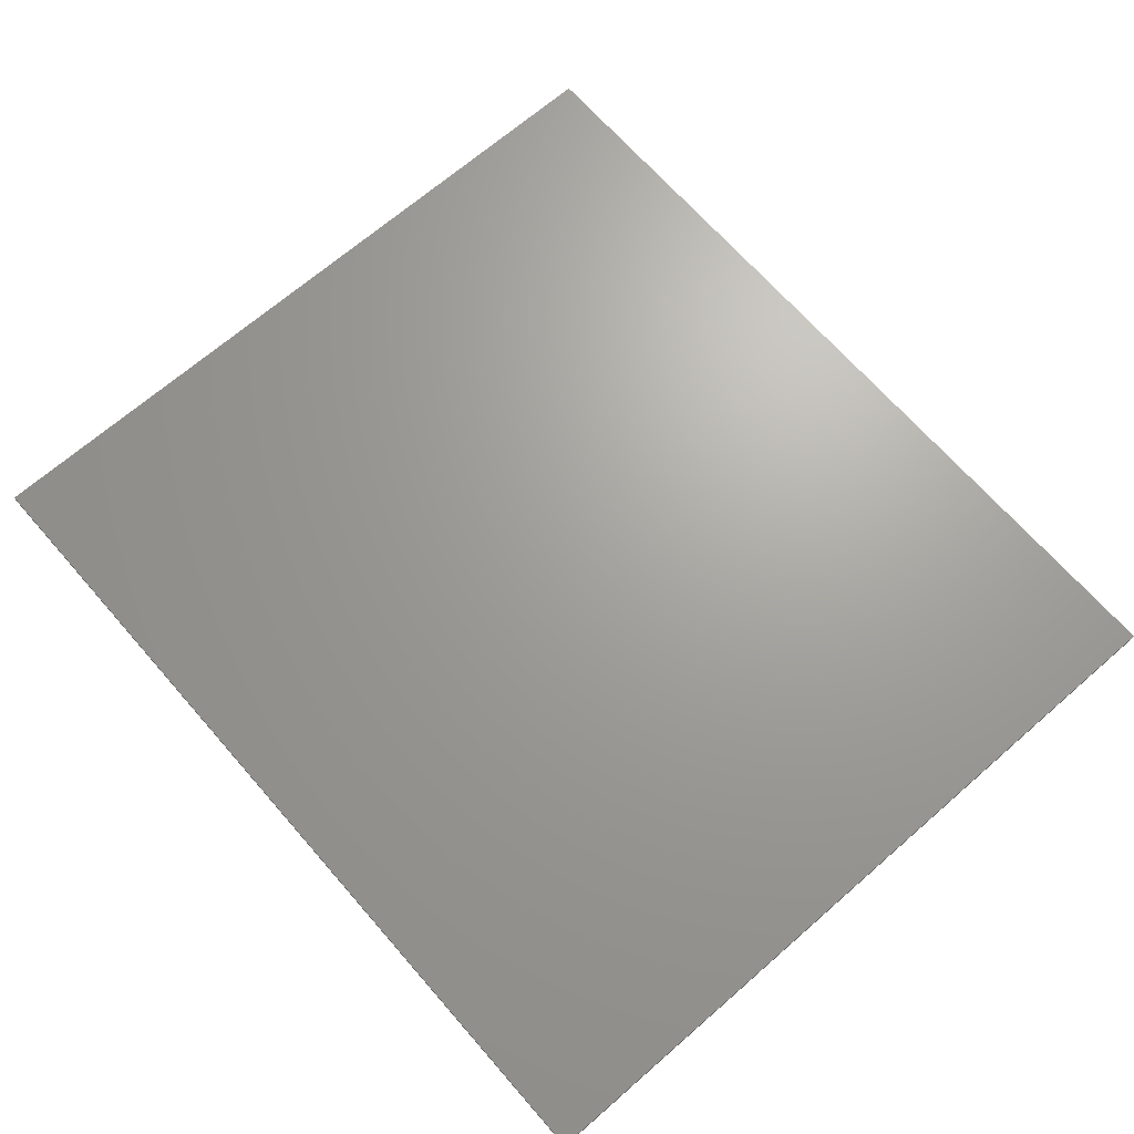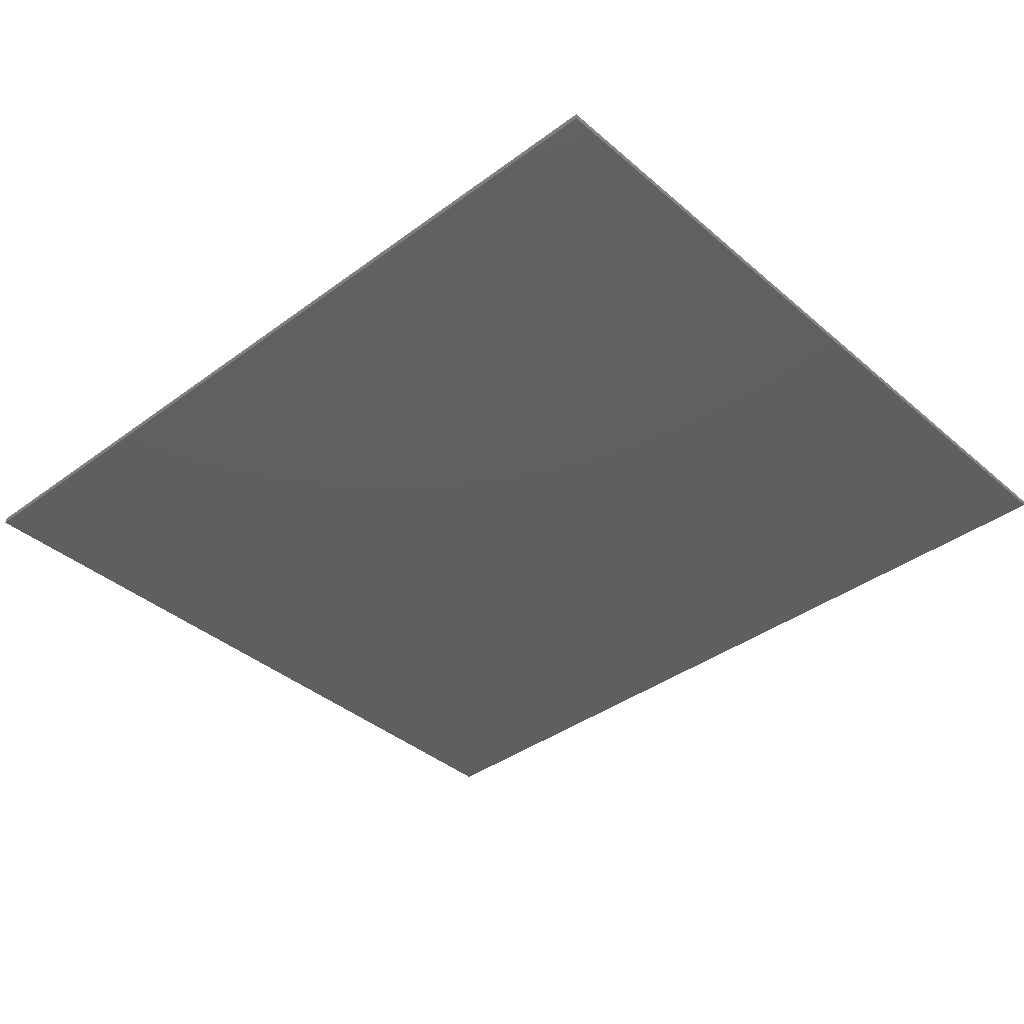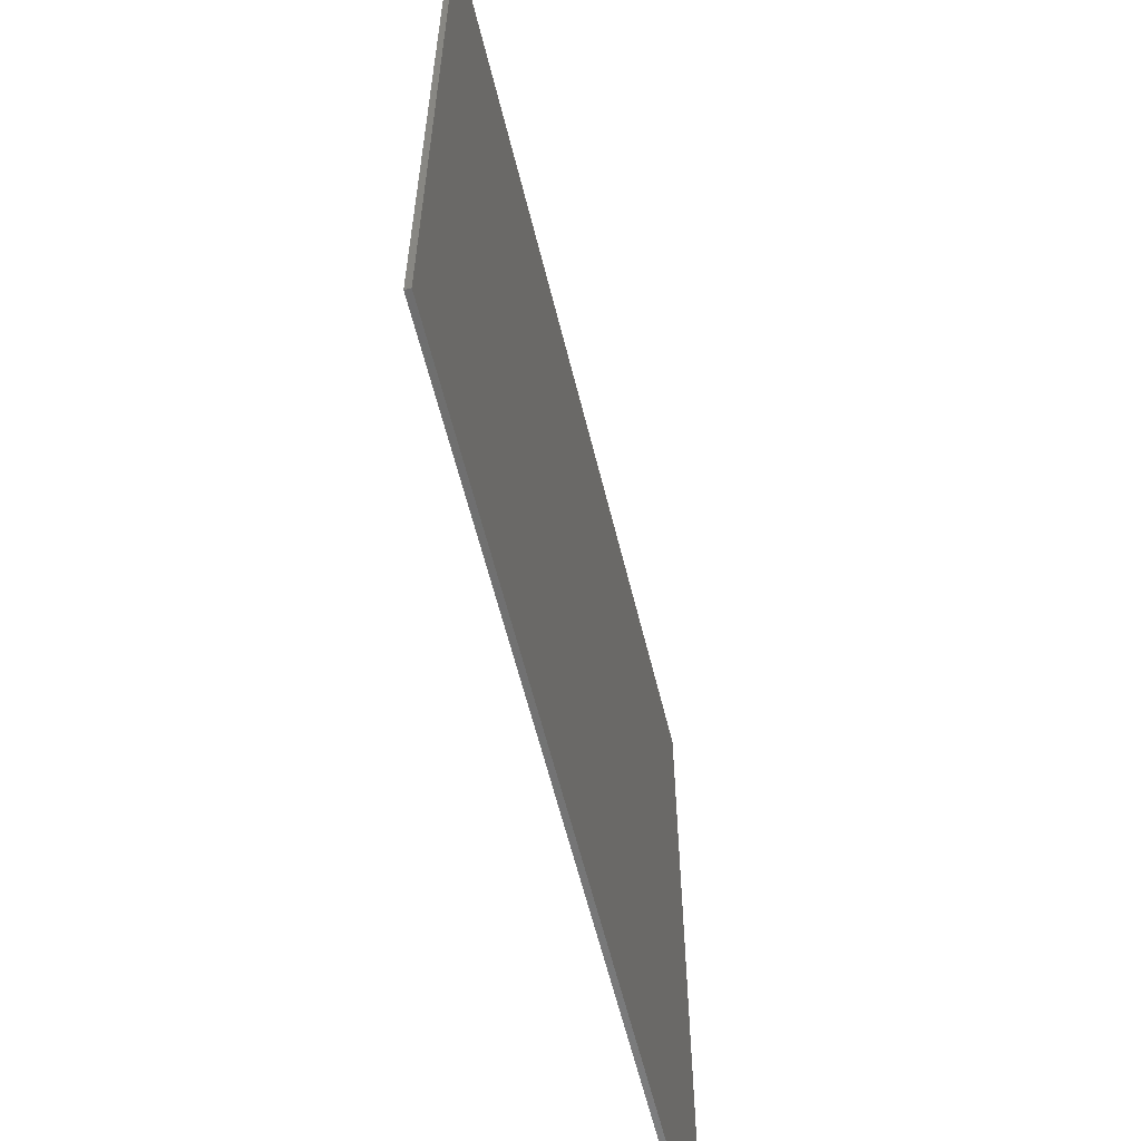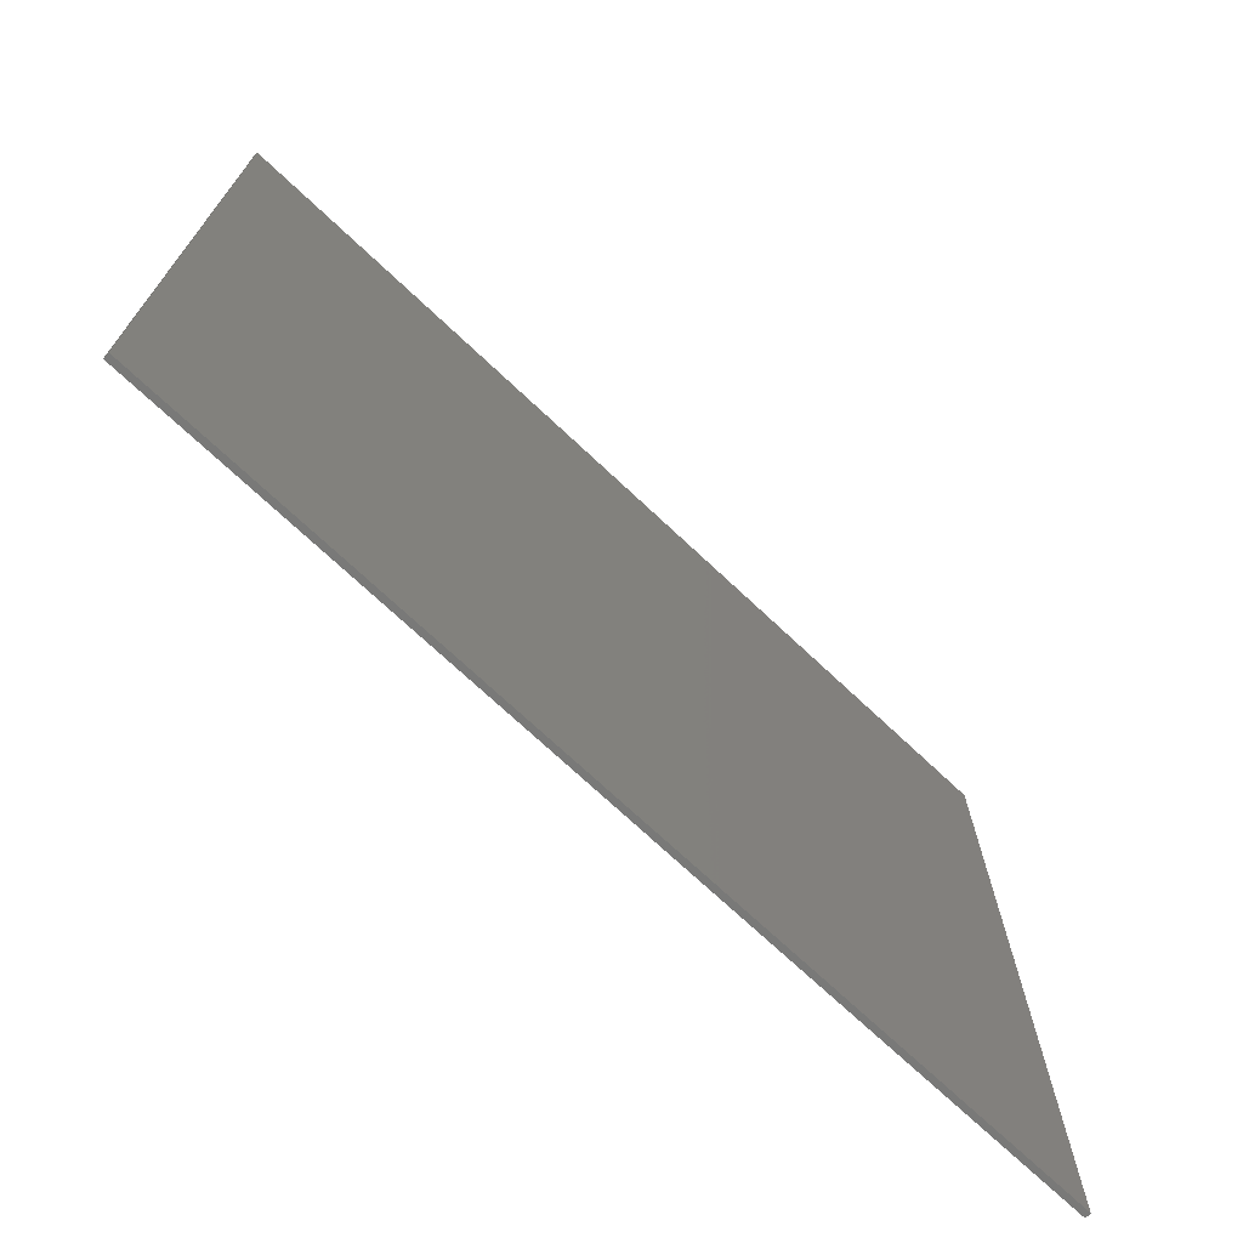
<metadata>
{"format":"stl","ext":"stl","renderer":"f3d","projection":"perspective","resolution":1024,"background":"white","views":[{"elev":68.1,"azim":-131.1,"up":"+Y"},{"elev":-38.6,"azim":-137.1,"up":"+Y"},{"elev":-60.5,"azim":-76.2,"up":"+Z"},{"elev":-71.7,"azim":136.7,"up":"+Z"}]}
</metadata>
<code>
# stl→obj: 64 verts, 100 faces
v 8 0 7.03
v 8 0 -7.03
v -8 0 -7.03
v -8 0 7.03
v -8 -0.1 7.03
v 8 -0.1 7.03
v -8 -0.1 -7.03
v 8 -0.1 -7.03
v -8 -0.1 3.515
v -8 -0.1 1.758
v -7 -0.1 1.758
v -7 -0.1 3.515
v -8 -0.1 -1.758
v -8 -0.1 -3.515
v -7 -0.1 -3.515
v -7 -0.1 -1.758
v -5 -0.1 1.758
v -5 -0.1 3.515
v -5 -0.1 -3.515
v -5 -0.1 -1.758
v -3 -0.1 1.758
v -3 -0.1 3.515
v -3 -0.1 -3.515
v -3 -0.1 -1.758
v -1 -0.1 1.758
v -1 -0.1 3.515
v -1 -0.1 -3.515
v -1 -0.1 -1.758
v 1 -0.1 1.758
v 1 -0.1 3.515
v 1 -0.1 -3.515
v 1 -0.1 -1.758
v 3 -0.1 1.758
v 3 -0.1 3.515
v 3 -0.1 -3.515
v 3 -0.1 -1.758
v 5 -0.1 1.758
v 5 -0.1 3.515
v 5 -0.1 -3.515
v 5 -0.1 -1.758
v 7 -0.1 1.758
v 7 -0.1 3.515
v 7 -0.1 -3.515
v 7 -0.1 -1.758
v 8 -0.1 1.758
v 8 -0.1 3.515
v 8 -0.1 -3.515
v 8 -0.1 -1.758
v -7 -0.1 7.03
v -7 -0.1 -7.03
v -5 -0.1 7.03
v -5 -0.1 -7.03
v -3 -0.1 7.03
v -3 -0.1 -7.03
v -1 -0.1 7.03
v -1 -0.1 -7.03
v 1 -0.1 7.03
v 1 -0.1 -7.03
v 3 -0.1 7.03
v 3 -0.1 -7.03
v 5 -0.1 7.03
v 5 -0.1 -7.03
v 7 -0.1 7.03
v 7 -0.1 -7.03
f 1 2 3
f 3 4 1
f 5 6 1
f 1 4 5
f 7 5 4
f 4 3 7
f 8 7 3
f 3 2 8
f 6 8 2
f 2 1 6
f 9 10 11
f 11 12 9
f 13 14 15
f 15 16 13
f 12 11 17
f 17 18 12
f 16 15 19
f 19 20 16
f 18 17 21
f 21 22 18
f 20 19 23
f 23 24 20
f 22 21 25
f 25 26 22
f 24 23 27
f 27 28 24
f 26 25 29
f 29 30 26
f 28 27 31
f 31 32 28
f 30 29 33
f 33 34 30
f 32 31 35
f 35 36 32
f 34 33 37
f 37 38 34
f 36 35 39
f 39 40 36
f 38 37 41
f 41 42 38
f 40 39 43
f 43 44 40
f 42 41 45
f 45 46 42
f 44 43 47
f 47 48 44
f 5 9 12
f 12 49 5
f 10 13 16
f 16 11 10
f 14 7 50
f 50 15 14
f 49 12 18
f 18 51 49
f 11 16 20
f 20 17 11
f 15 50 52
f 52 19 15
f 51 18 22
f 22 53 51
f 17 20 24
f 24 21 17
f 19 52 54
f 54 23 19
f 53 22 26
f 26 55 53
f 21 24 28
f 28 25 21
f 23 54 56
f 56 27 23
f 55 26 30
f 30 57 55
f 25 28 32
f 32 29 25
f 27 56 58
f 58 31 27
f 57 30 34
f 34 59 57
f 29 32 36
f 36 33 29
f 31 58 60
f 60 35 31
f 59 34 38
f 38 61 59
f 33 36 40
f 40 37 33
f 35 60 62
f 62 39 35
f 61 38 42
f 42 63 61
f 37 40 44
f 44 41 37
f 39 62 64
f 64 43 39
f 63 42 46
f 46 6 63
f 41 44 48
f 48 45 41
f 43 64 8
f 8 47 43

</code>
